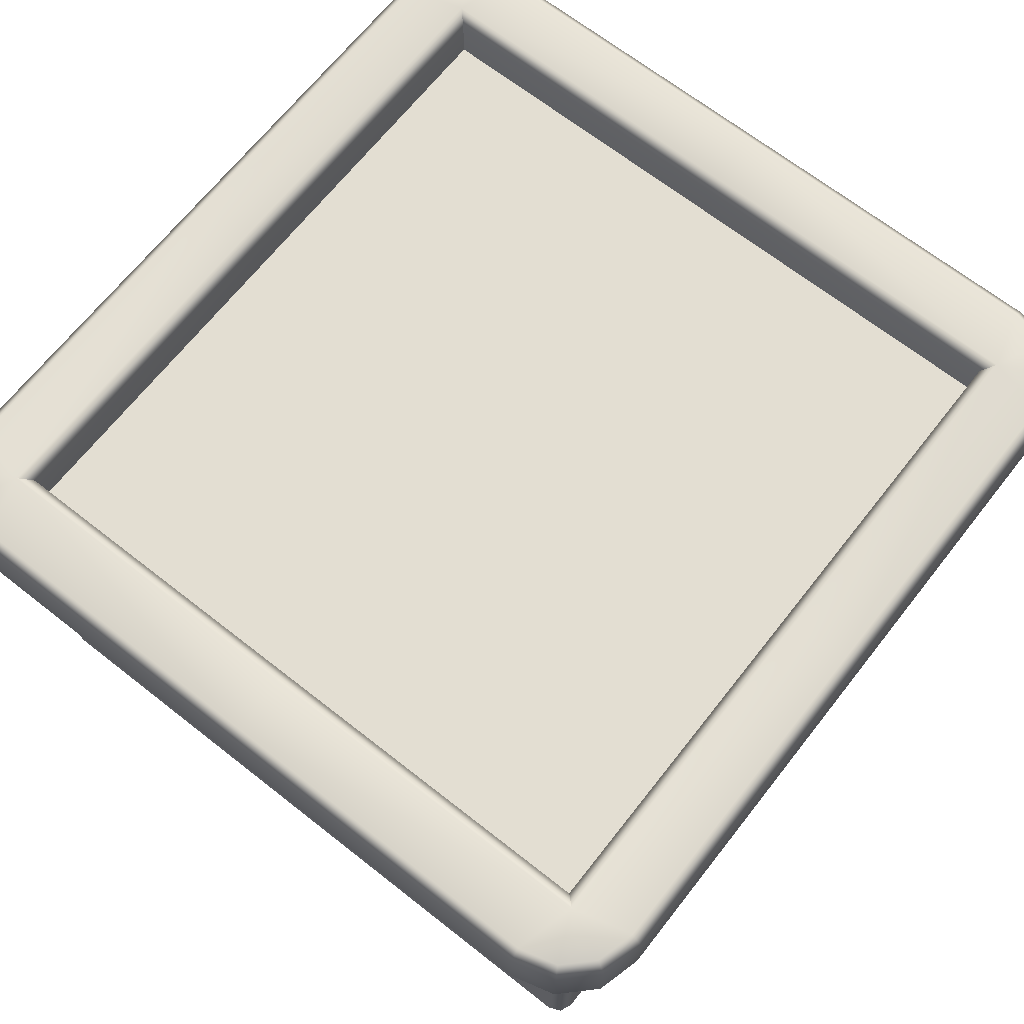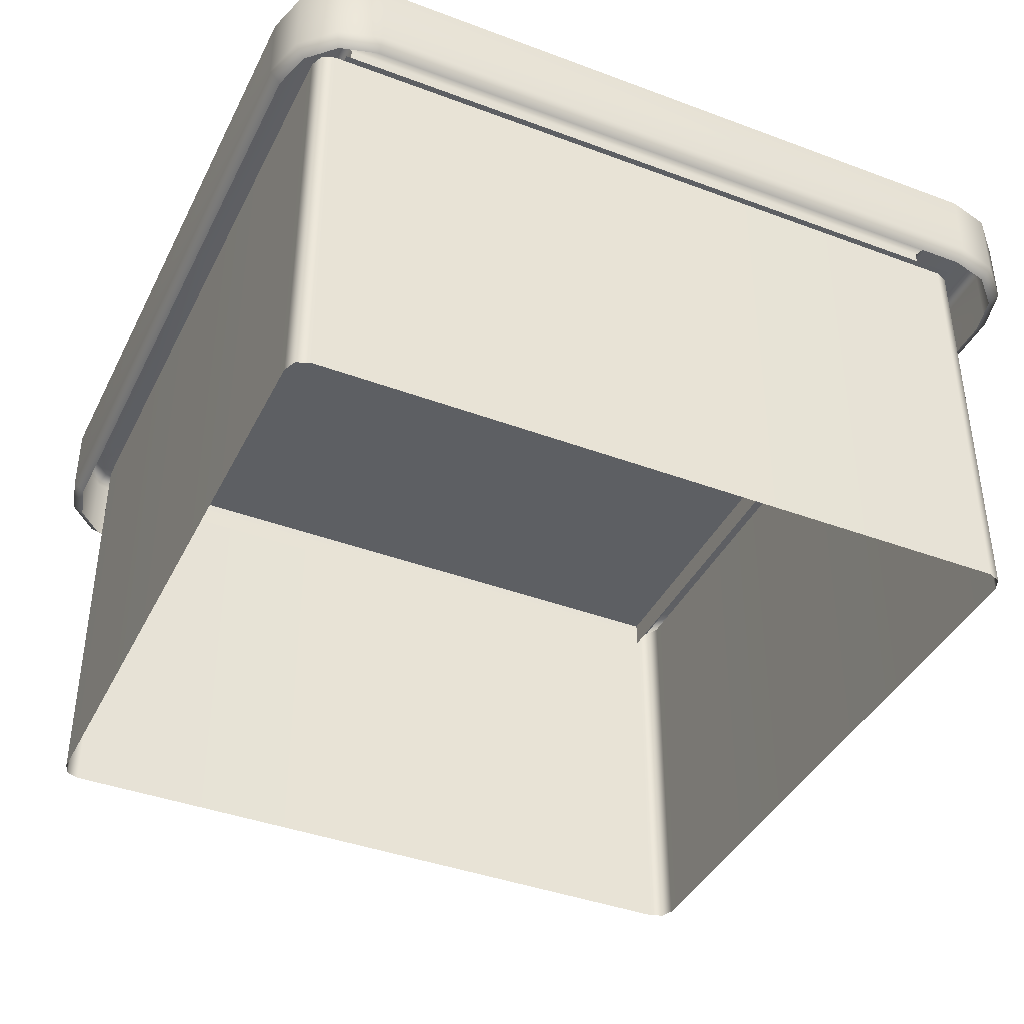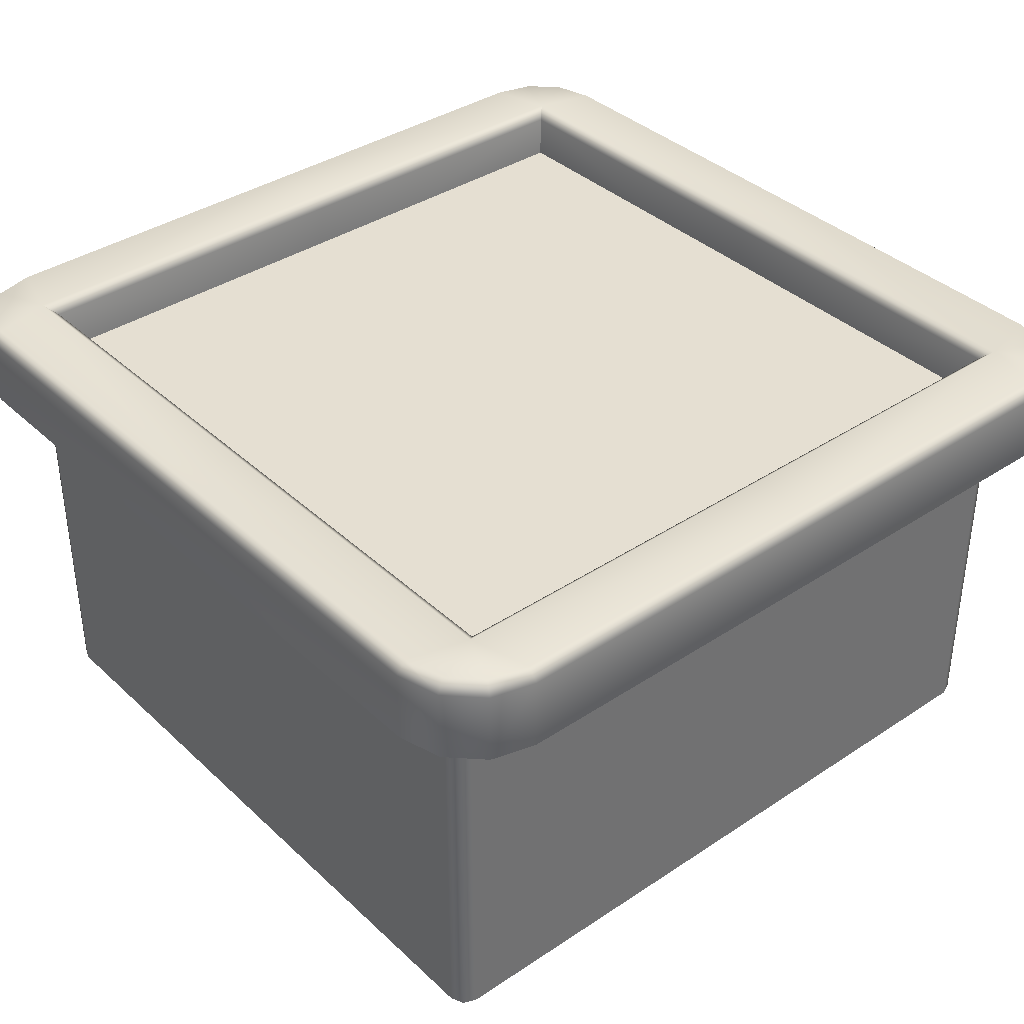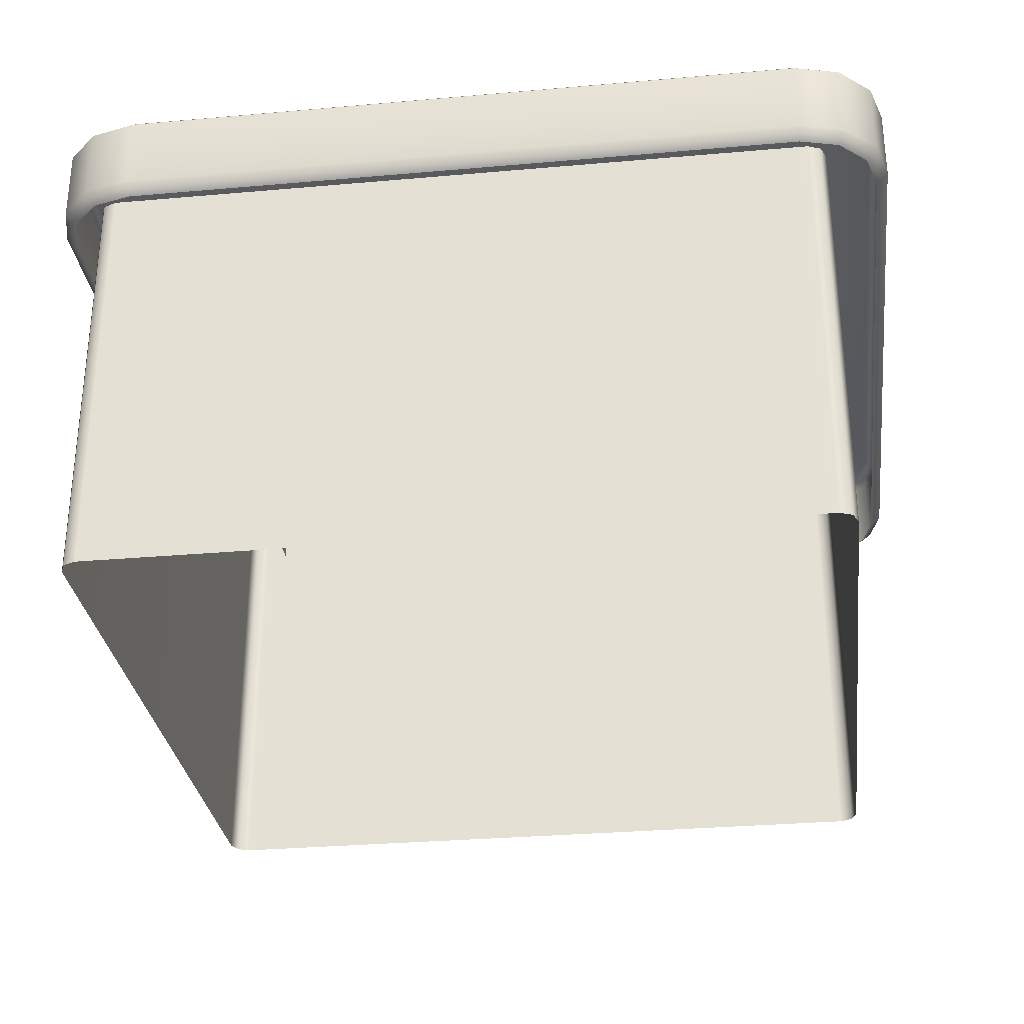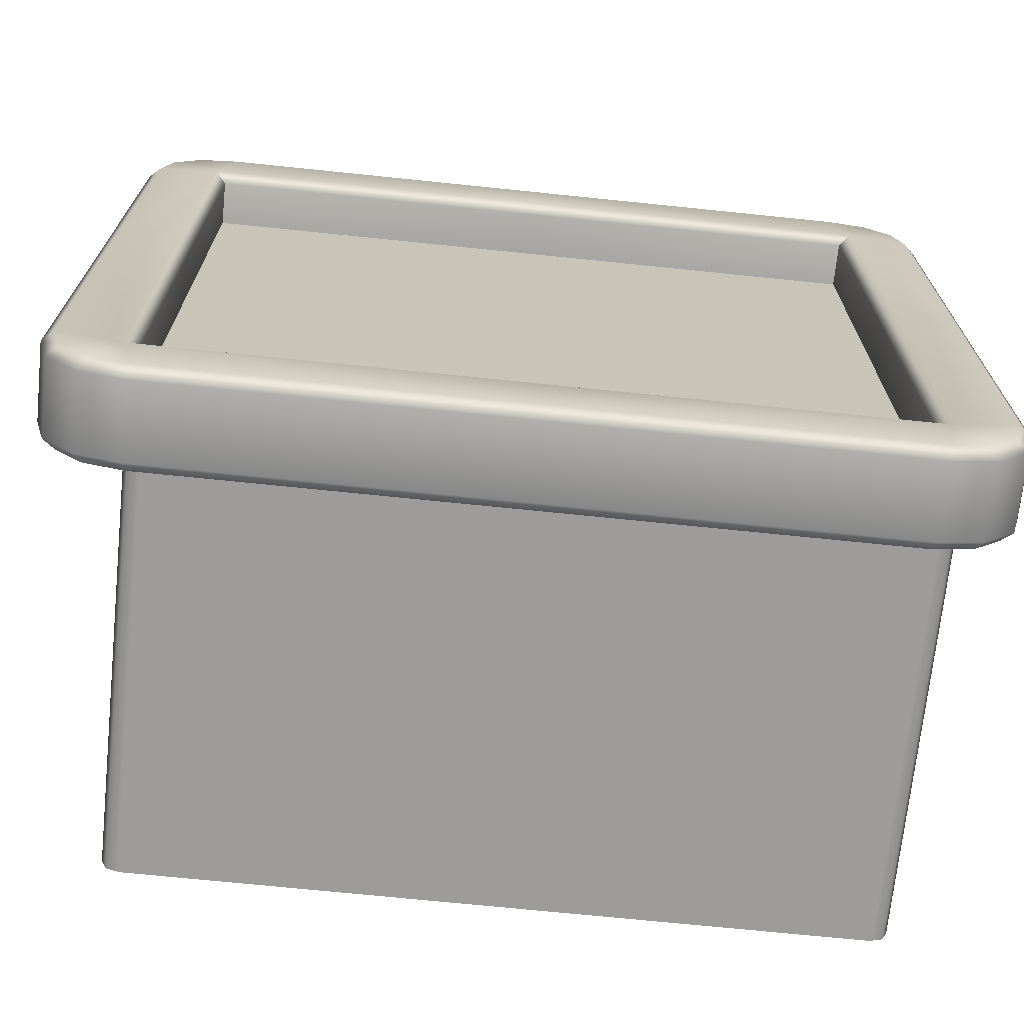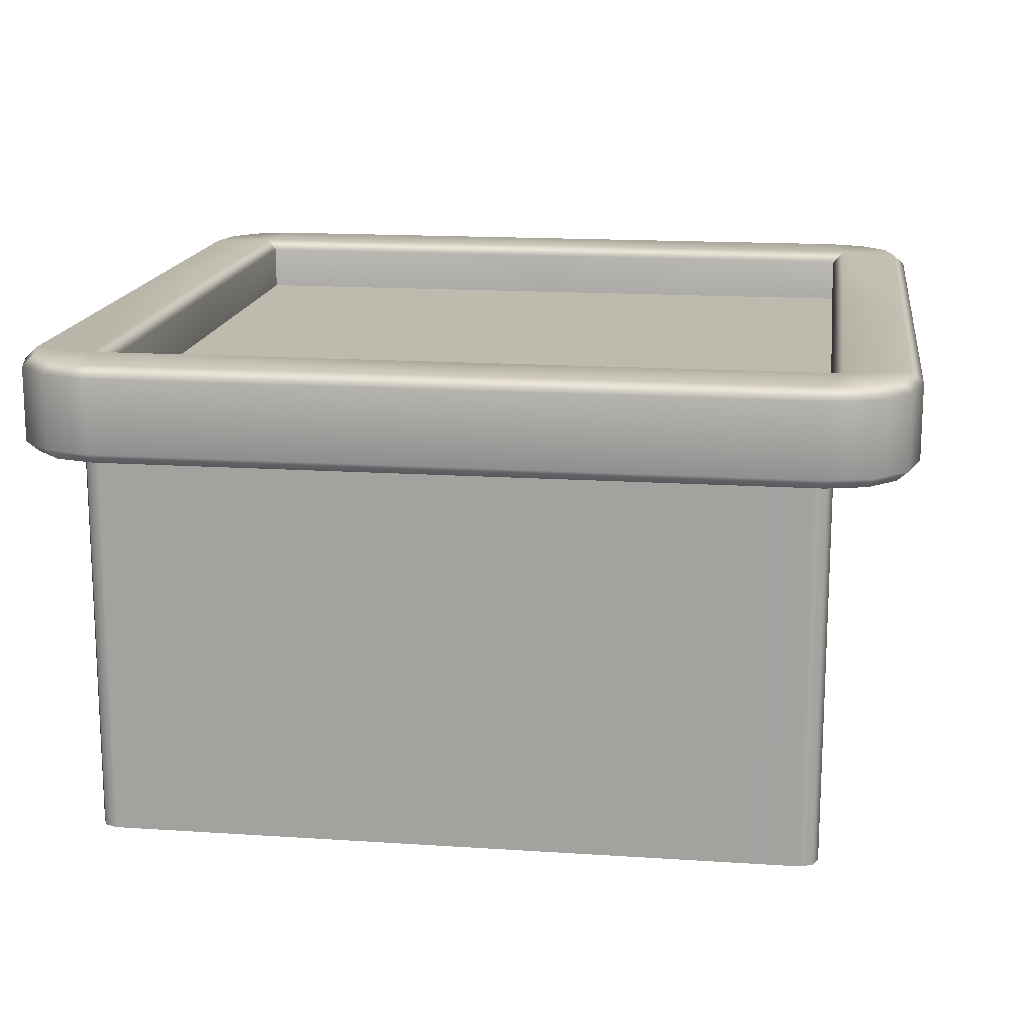
<metadata>
{"format":"obj","ext":"obj","renderer":"f3d","projection":"perspective","resolution":1024,"background":"white","views":[{"elev":67.7,"azim":-51.8,"up":"+Y"},{"elev":-40.3,"azim":-114.7,"up":"+Y"},{"elev":37.5,"azim":49.6,"up":"+Y"},{"elev":-30.5,"azim":-82.7,"up":"+Y"},{"elev":-70.3,"azim":174.1,"up":"+Z"},{"elev":15.7,"azim":7.9,"up":"+Y"}]}
</metadata>
<code>
g m_map_building_small_01
v -7.771e-07 0.3277 -0.479
v -0.4867 0.3277 -0.479
v -0.5028 0.3428 -0.4952
v -7.771e-07 0.3428 -0.4952
v -7.771e-07 0.2257 -0.479
v -0.4867 0.2257 -0.479
v -0.4867 0.3277 -0.479
v -7.771e-07 0.3277 -0.479
v -7.771e-07 0.2257 -0.5952
v -0.4832 0.2257 -0.5952
v -0.4811 0.2107 -0.579
v -7.771e-07 0.2107 -0.579
v -0.5352 0.2107 -0.5645
v -0.5436 0.2257 -0.579
v -7.771e-07 0.3277 -0.5952
v -0.4832 0.3277 -0.5952
v -0.5436 0.3277 -0.579
v -0.5877 0.3277 -0.5349
v -0.5877 0.2257 -0.5349
v -7.771e-07 0.3428 -0.579
v -0.4811 0.3428 -0.579
v -0.4832 0.3277 -0.5952
v -7.771e-07 0.3277 -0.5952
v -0.5436 0.3277 -0.579
v -0.5352 0.3428 -0.5645
v -0.5877 0.3277 -0.5349
v -0.5733 0.3428 -0.5265
v -0.5028 0.3428 -0.4952
v -7.771e-07 0.3428 -0.4952
v -0.6039 0.3277 -0.4745
v -0.5877 0.3277 -0.5349
v -0.5733 0.3428 -0.5265
v -0.5878 0.3428 -0.4724
v -0.6039 0.3277 -0.0084
v -0.5878 0.3428 -0.0084
v -0.5028 0.3428 -0.4952
v -0.5028 0.3428 -0.0084
v -0.5878 0.2107 -0.4724
v -0.5733 0.2107 -0.5265
v -0.5877 0.2257 -0.5349
v -0.6039 0.2257 -0.4745
v -0.5878 0.2107 -0.0084
v -0.6039 0.2257 -0.0084
v -0.6039 0.3277 -0.4745
v -0.6039 0.3277 -0.0084
v -0.5436 0.2257 -0.579
v -0.5877 0.2257 -0.5349
v -0.5733 0.2107 -0.5265
v -0.5352 0.2107 -0.5645
v -0.5877 0.2257 -0.5349
v -0.5877 0.3277 -0.5349
v -0.6039 0.3277 -0.4745
v -0.6039 0.2257 -0.4745
v -0.4867 0.3277 -0.479
v -0.4867 0.2257 -0.479
v -0.4867 0.2257 -0.0084
v -0.4867 0.3277 -0.0084
v -0.4867 0.3277 -0.479
v -0.4867 0.3277 -0.0084
v -0.5028 0.3428 -0.0084
v -0.5028 0.3428 -0.4952
v -7.771e-07 0.3277 0.479
v -7.771e-07 0.3428 0.4952
v -0.5028 0.3428 0.4952
v -0.4867 0.3277 0.479
v -7.771e-07 0.2257 0.479
v -7.771e-07 0.3277 0.479
v -0.4867 0.3277 0.479
v -0.4867 0.2257 0.479
v -7.771e-07 0.2257 0.5952
v -7.771e-07 0.2107 0.579
v -0.4811 0.2107 0.579
v -0.4832 0.2257 0.5952
v -0.5352 0.2107 0.5645
v -0.5436 0.2257 0.579
v -7.771e-07 0.3277 0.5952
v -0.4832 0.3277 0.5952
v -0.5436 0.3277 0.579
v -7.771e-07 0.3428 0.579
v -7.771e-07 0.3277 0.5952
v -0.4832 0.3277 0.5952
v -0.4811 0.3428 0.579
v -0.5436 0.3277 0.579
v -0.5352 0.3428 0.5645
v -0.5877 0.3277 0.5349
v -0.5733 0.3428 0.5265
v -0.5028 0.3428 0.4952
v -7.771e-07 0.3428 0.4952
v -0.6039 0.3277 0.4745
v -0.5878 0.3428 0.4724
v -0.5733 0.3428 0.5265
v -0.5877 0.3277 0.5349
v -0.6039 0.3277 -0.0084
v -0.5878 0.3428 -0.0084
v -0.5028 0.3428 0.4952
v -0.5028 0.3428 -0.0084
v -0.5878 0.2107 0.4724
v -0.6039 0.2257 0.4745
v -0.5877 0.2257 0.5349
v -0.5733 0.2107 0.5265
v -0.6039 0.3277 0.4745
v -0.5877 0.3277 0.5349
v -0.6039 0.2257 -0.0084
v -0.6039 0.3277 -0.0084
v -0.5878 0.2107 -0.0084
v -0.5436 0.2257 0.579
v -0.5352 0.2107 0.5645
v -0.5733 0.2107 0.5265
v -0.5877 0.2257 0.5349
v -0.5877 0.3277 0.5349
v -0.5436 0.3277 0.579
v -0.4867 0.3277 0.479
v -0.4867 0.3277 -0.0084
v -0.4867 0.2257 -0.0084
v -0.4867 0.2257 0.479
v -0.4867 0.3277 0.479
v -0.5028 0.3428 0.4952
v -0.5028 0.3428 -0.0084
v -0.4867 0.3277 -0.0084
v -7.771e-07 0.3277 -0.479
v -7.771e-07 0.3428 -0.4952
v 0.5028 0.3428 -0.4952
v 0.4867 0.3277 -0.479
v -7.771e-07 0.2257 -0.479
v -7.771e-07 0.3277 -0.479
v 0.4867 0.3277 -0.479
v 0.4867 0.2257 -0.479
v -7.771e-07 0.2257 -0.5952
v -7.771e-07 0.2107 -0.579
v 0.4811 0.2107 -0.579
v 0.4832 0.2257 -0.5952
v 0.5352 0.2107 -0.5645
v 0.5436 0.2257 -0.579
v -7.771e-07 0.3277 -0.5952
v 0.4832 0.3277 -0.5952
v 0.5436 0.3277 -0.579
v -7.771e-07 0.3428 -0.579
v -7.771e-07 0.3277 -0.5952
v 0.4832 0.3277 -0.5952
v 0.4811 0.3428 -0.579
v 0.5436 0.3277 -0.579
v 0.5352 0.3428 -0.5645
v 0.5877 0.3277 -0.5349
v 0.5733 0.3428 -0.5265
v 0.5028 0.3428 -0.4952
v -7.771e-07 0.3428 -0.4952
v 0.6039 0.3277 -0.4745
v 0.5878 0.3428 -0.4724
v 0.5733 0.3428 -0.5265
v 0.5877 0.3277 -0.5349
v 0.6039 0.3277 -0.0084
v 0.5878 0.3428 -0.0084
v 0.5028 0.3428 -0.4952
v 0.5028 0.3428 -0.0084
v 0.5878 0.2107 -0.4724
v 0.6039 0.2257 -0.4745
v 0.5877 0.2257 -0.5349
v 0.5733 0.2107 -0.5265
v 0.6039 0.3277 -0.4745
v 0.5877 0.3277 -0.5349
v 0.6039 0.2257 -0.0084
v 0.6039 0.3277 -0.0084
v 0.5878 0.2107 -0.0084
v 0.5436 0.2257 -0.579
v 0.5352 0.2107 -0.5645
v 0.5733 0.2107 -0.5265
v 0.5877 0.2257 -0.5349
v 0.5877 0.3277 -0.5349
v 0.5436 0.3277 -0.579
v 0.4867 0.3277 -0.479
v 0.4867 0.3277 -0.0084
v 0.4867 0.2257 -0.0084
v 0.4867 0.2257 -0.479
v 0.4867 0.3277 -0.479
v 0.5028 0.3428 -0.4952
v 0.5028 0.3428 -0.0084
v 0.4867 0.3277 -0.0084
v -7.771e-07 0.3277 0.479
v 0.4867 0.3277 0.479
v 0.5028 0.3428 0.4952
v -7.771e-07 0.3428 0.4952
v -7.771e-07 0.2257 0.479
v 0.4867 0.2257 0.479
v 0.4867 0.3277 0.479
v -7.771e-07 0.3277 0.479
v -7.771e-07 0.2257 0.5952
v 0.4832 0.2257 0.5952
v 0.4811 0.2107 0.579
v -7.771e-07 0.2107 0.579
v 0.5352 0.2107 0.5645
v 0.5436 0.2257 0.579
v -7.771e-07 0.3277 0.5952
v 0.4832 0.3277 0.5952
v 0.5436 0.3277 0.579
v 0.5877 0.3277 0.5349
v 0.5877 0.2257 0.5349
v -7.771e-07 0.3428 0.579
v 0.4811 0.3428 0.579
v 0.4832 0.3277 0.5952
v -7.771e-07 0.3277 0.5952
v 0.5436 0.3277 0.579
v 0.5352 0.3428 0.5645
v 0.5877 0.3277 0.5349
v 0.5733 0.3428 0.5265
v 0.5028 0.3428 0.4952
v -7.771e-07 0.3428 0.4952
v 0.6039 0.3277 0.4745
v 0.5877 0.3277 0.5349
v 0.5733 0.3428 0.5265
v 0.5878 0.3428 0.4724
v 0.6039 0.3277 -0.0084
v 0.5878 0.3428 -0.0084
v 0.5028 0.3428 0.4952
v 0.5028 0.3428 -0.0084
v 0.5878 0.2107 0.4724
v 0.5733 0.2107 0.5265
v 0.5877 0.2257 0.5349
v 0.6039 0.2257 0.4745
v 0.6039 0.3277 0.4745
v 0.5877 0.3277 0.5349
v 0.6039 0.2257 -0.0084
v 0.6039 0.3277 -0.0084
v 0.5878 0.2107 -0.0084
v 0.5436 0.2257 0.579
v 0.5877 0.2257 0.5349
v 0.5733 0.2107 0.5265
v 0.5352 0.2107 0.5645
v 0.4867 0.3277 0.479
v 0.4867 0.2257 0.479
v 0.4867 0.2257 -0.0084
v 0.4867 0.3277 -0.0084
v 0.4867 0.3277 0.479
v 0.4867 0.3277 -0.0084
v 0.5028 0.3428 -0.0084
v 0.5028 0.3428 0.4952
v -0.4971 0.2546 0.5109
v 0.4671 0.2546 0.5109
v 0.4671 -0.3428 0.5109
v -0.4971 -0.3428 0.5109
v -0.515 -0.3428 0.5035
v -0.515 0.2546 0.5035
v -0.4971 -0.3428 -0.5398
v 0.4671 -0.3428 -0.5398
v 0.4671 0.2546 -0.5398
v -0.4971 0.2546 -0.5398
v 0.485 -0.3428 -0.5324
v 0.485 0.2546 -0.5324
v 0.4925 0.2546 0.4856
v 0.4925 0.2546 -0.5144
v 0.4925 -0.3428 -0.5144
v 0.4925 -0.3428 0.4856
v 0.485 -0.3428 0.5035
v 0.485 0.2546 0.5035
v -0.5225 0.2546 -0.5144
v -0.5225 0.2546 0.4856
v -0.5225 -0.3428 0.4856
v -0.5225 -0.3428 -0.5144
v -0.515 -0.3428 -0.5324
v -0.515 0.2546 -0.5324
v -0.5225 -0.3428 0.4856
v -0.5225 0.2546 0.4856
v -0.515 0.2546 0.5035
v -0.515 -0.3428 0.5035
v 0.4671 -0.3428 0.5109
v 0.4671 0.2546 0.5109
v 0.485 0.2546 0.5035
v 0.485 -0.3428 0.5035
v -0.515 0.2546 -0.5324
v -0.515 -0.3428 -0.5324
v -0.4971 -0.3428 -0.5398
v -0.4971 0.2546 -0.5398
v 0.485 0.2546 -0.5324
v 0.485 -0.3428 -0.5324
v 0.4925 -0.3428 -0.5144
v 0.4925 0.2546 -0.5144
v -0.5237 0.2647 0.506
v -0.5237 0.2647 -0.4986
v 0.5021 0.2647 -0.4986
v 0.5021 0.2647 0.506
g m_map_building_small_01_0
f 3 2 1
f 4 3 1
f 7 6 5
f 8 7 5
f 11 10 9
f 12 11 9
f 11 13 10
f 13 14 10
f 9 10 15
f 10 16 15
f 17 16 10
f 14 17 10
f 18 17 14
f 19 18 14
f 22 21 20
f 23 22 20
f 22 24 21
f 24 25 21
f 24 26 25
f 26 27 25
f 20 21 28
f 28 21 25
f 28 25 27
f 29 20 28
f 32 31 30
f 33 32 30
f 30 34 33
f 34 35 33
f 36 32 33
f 36 33 35
f 37 36 35
f 40 39 38
f 41 40 38
f 38 42 41
f 42 43 41
f 41 43 44
f 43 45 44
f 48 47 46
f 49 48 46
f 52 51 50
f 53 52 50
f 56 55 54
f 57 56 54
f 60 59 58
f 61 60 58
f 64 63 62
f 65 64 62
f 68 67 66
f 69 68 66
f 72 71 70
f 73 72 70
f 74 72 73
f 75 74 73
f 73 70 76
f 77 73 76
f 78 75 73
f 77 78 73
f 81 80 79
f 82 81 79
f 83 81 82
f 84 83 82
f 85 83 84
f 86 85 84
f 82 79 87
f 82 87 84
f 84 87 86
f 79 88 87
f 91 90 89
f 92 91 89
f 93 89 90
f 94 93 90
f 91 95 90
f 90 95 94
f 95 96 94
f 99 98 97
f 100 99 97
f 101 98 99
f 102 101 99
f 103 98 101
f 104 103 101
f 105 97 98
f 103 105 98
f 108 107 106
f 109 108 106
f 110 109 106
f 111 110 106
f 114 113 112
f 115 114 112
f 118 117 116
f 119 118 116
f 122 121 120
f 123 122 120
f 126 125 124
f 127 126 124
f 130 129 128
f 131 130 128
f 132 130 131
f 133 132 131
f 131 128 134
f 135 131 134
f 136 133 131
f 135 136 131
f 139 138 137
f 140 139 137
f 141 139 140
f 142 141 140
f 143 141 142
f 144 143 142
f 140 137 145
f 140 145 142
f 142 145 144
f 137 146 145
f 149 148 147
f 150 149 147
f 151 147 148
f 152 151 148
f 149 153 148
f 148 153 152
f 153 154 152
f 157 156 155
f 158 157 155
f 159 156 157
f 160 159 157
f 161 156 159
f 162 161 159
f 163 155 156
f 161 163 156
f 166 165 164
f 167 166 164
f 168 167 164
f 169 168 164
f 172 171 170
f 173 172 170
f 176 175 174
f 177 176 174
f 180 179 178
f 181 180 178
f 184 183 182
f 185 184 182
f 188 187 186
f 189 188 186
f 188 190 187
f 190 191 187
f 186 187 192
f 187 193 192
f 194 193 187
f 191 194 187
f 195 194 191
f 196 195 191
f 199 198 197
f 200 199 197
f 199 201 198
f 201 202 198
f 201 203 202
f 203 204 202
f 197 198 205
f 205 198 202
f 205 202 204
f 206 197 205
f 209 208 207
f 210 209 207
f 207 211 210
f 211 212 210
f 213 209 210
f 213 210 212
f 214 213 212
f 217 216 215
f 218 217 215
f 218 219 217
f 219 220 217
f 218 221 219
f 221 222 219
f 223 221 218
f 215 223 218
f 226 225 224
f 227 226 224
f 230 229 228
f 231 230 228
f 234 233 232
f 235 234 232
g m_map_building_small_01_1
f 238 237 236
f 239 238 236
f 239 236 240
f 236 241 240
f 244 243 242
f 245 244 242
f 246 243 244
f 247 246 244
f 250 249 248
f 251 250 248
f 251 248 252
f 248 253 252
f 256 255 254
f 257 256 254
f 258 257 254
f 259 258 254
f 262 261 260
f 263 262 260
f 266 265 264
f 267 266 264
f 270 269 268
f 271 270 268
f 274 273 272
f 275 274 272
f 278 277 276
f 279 278 276

</code>
